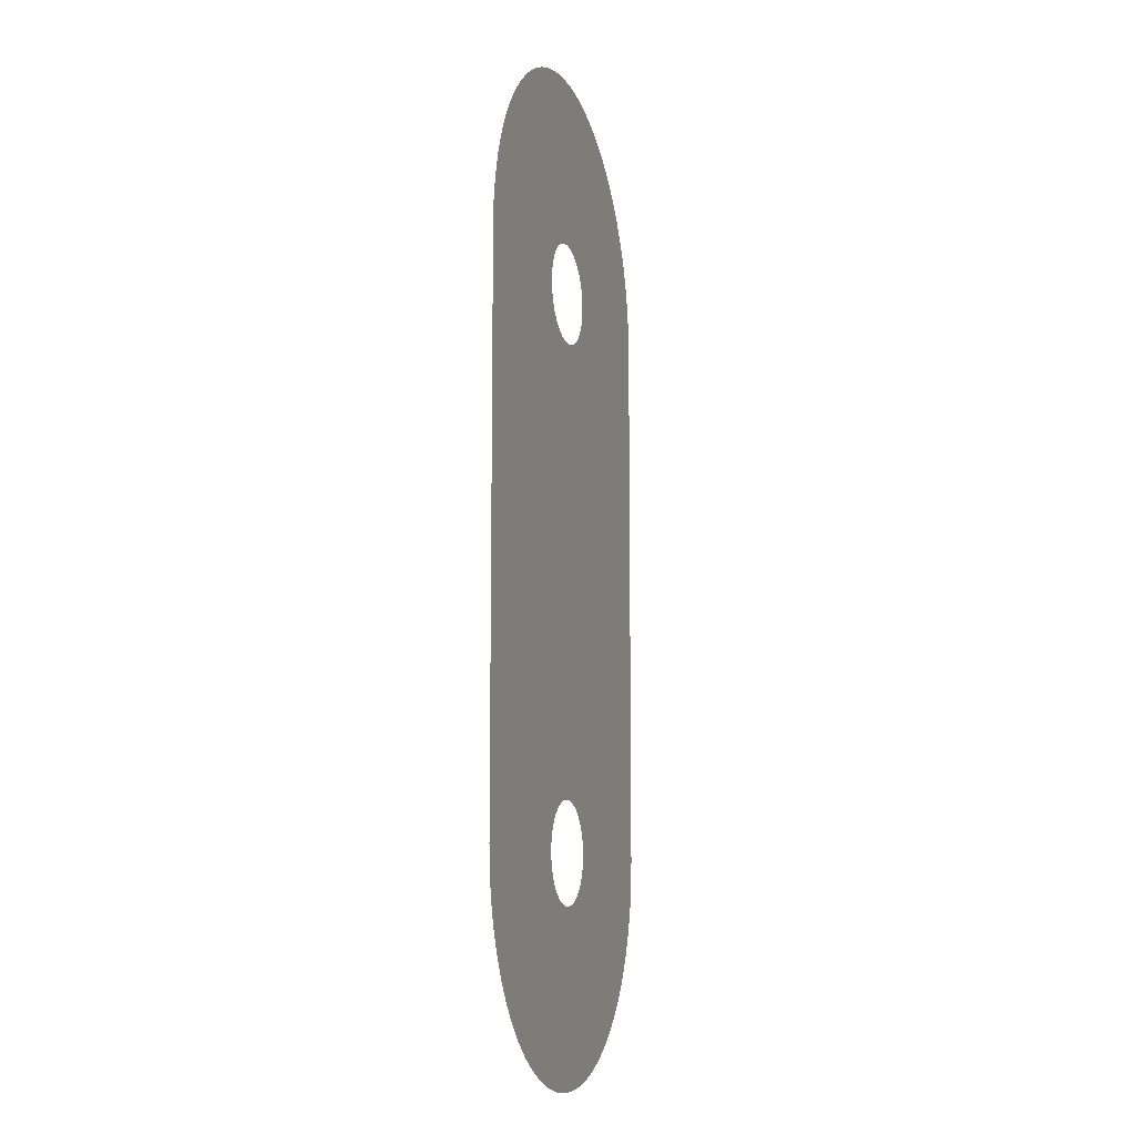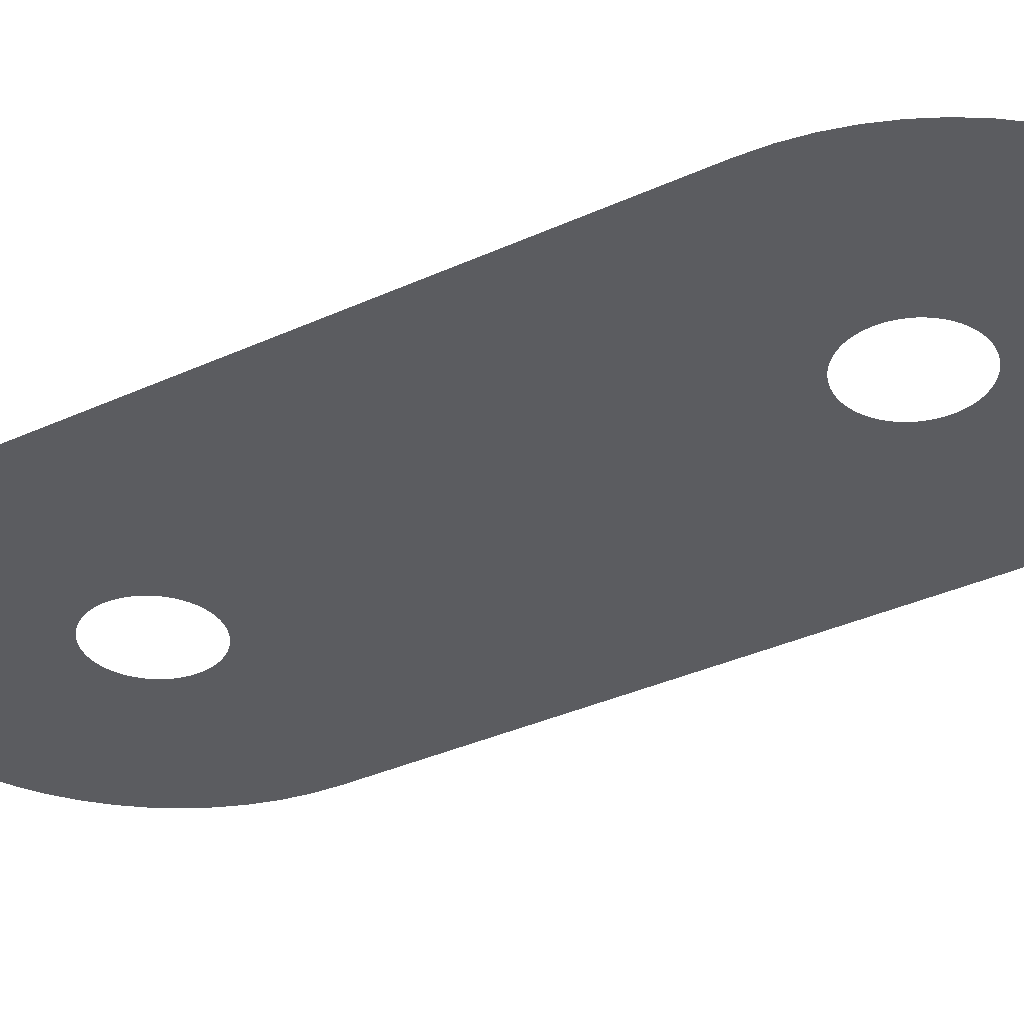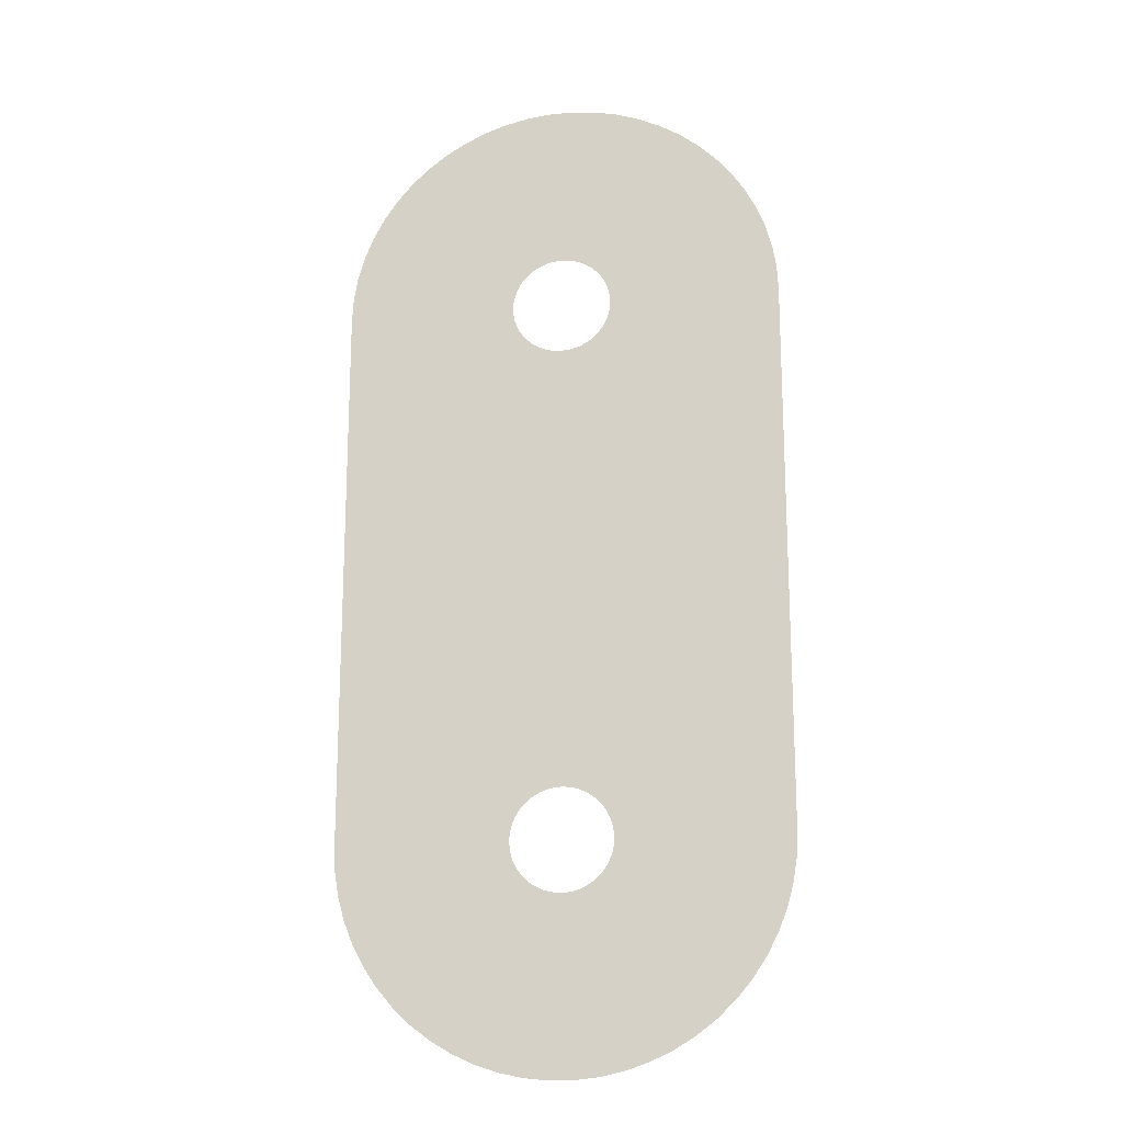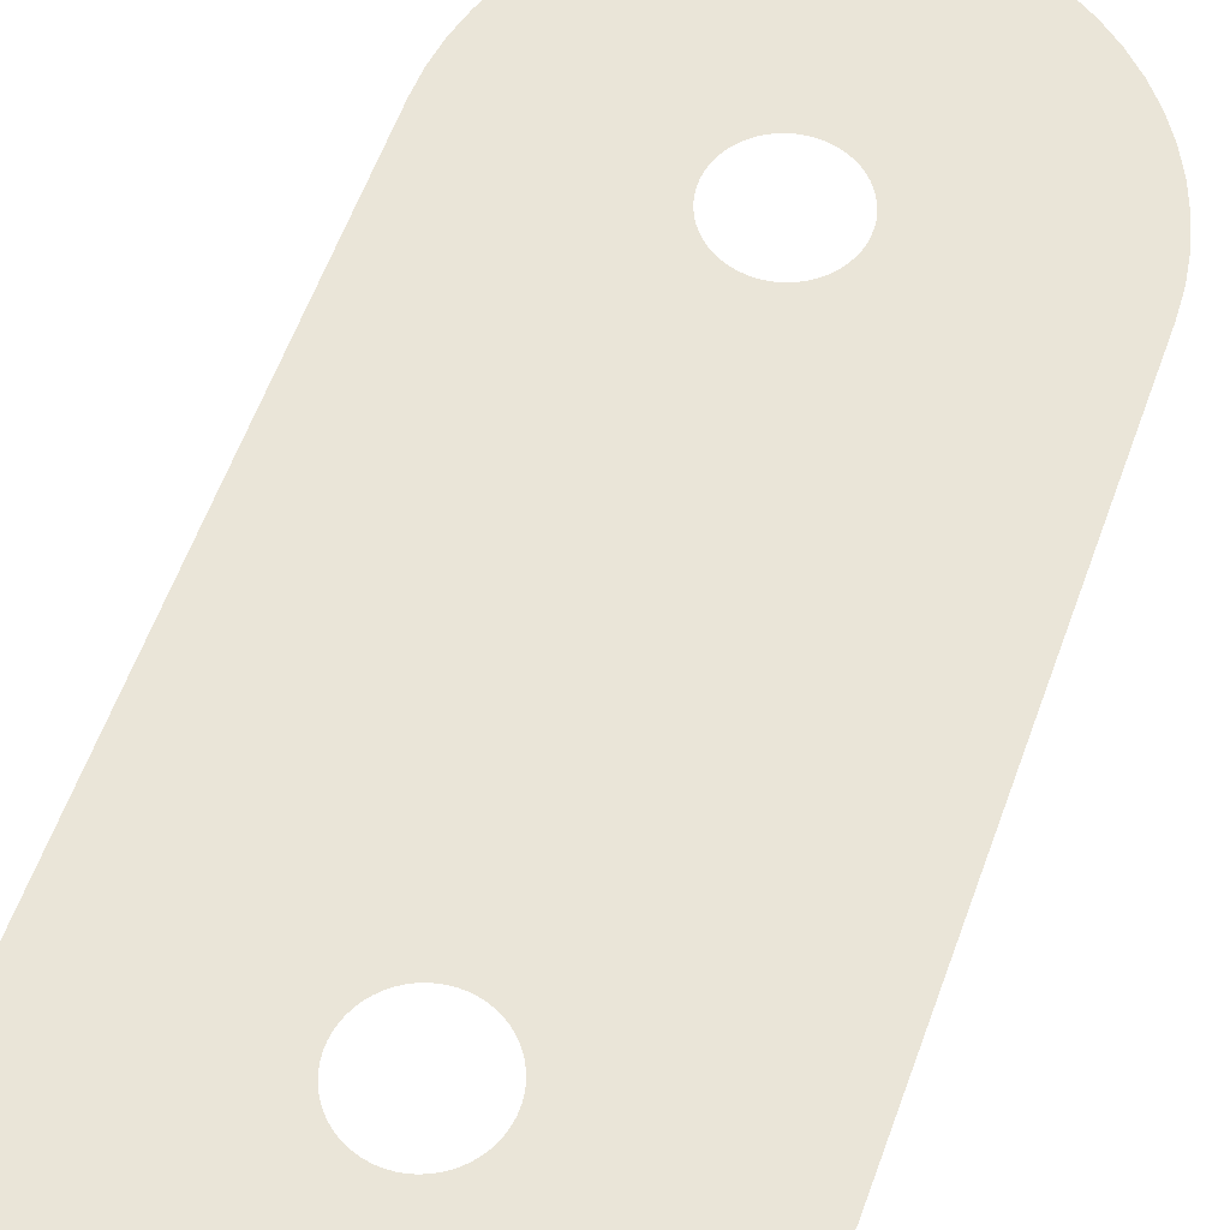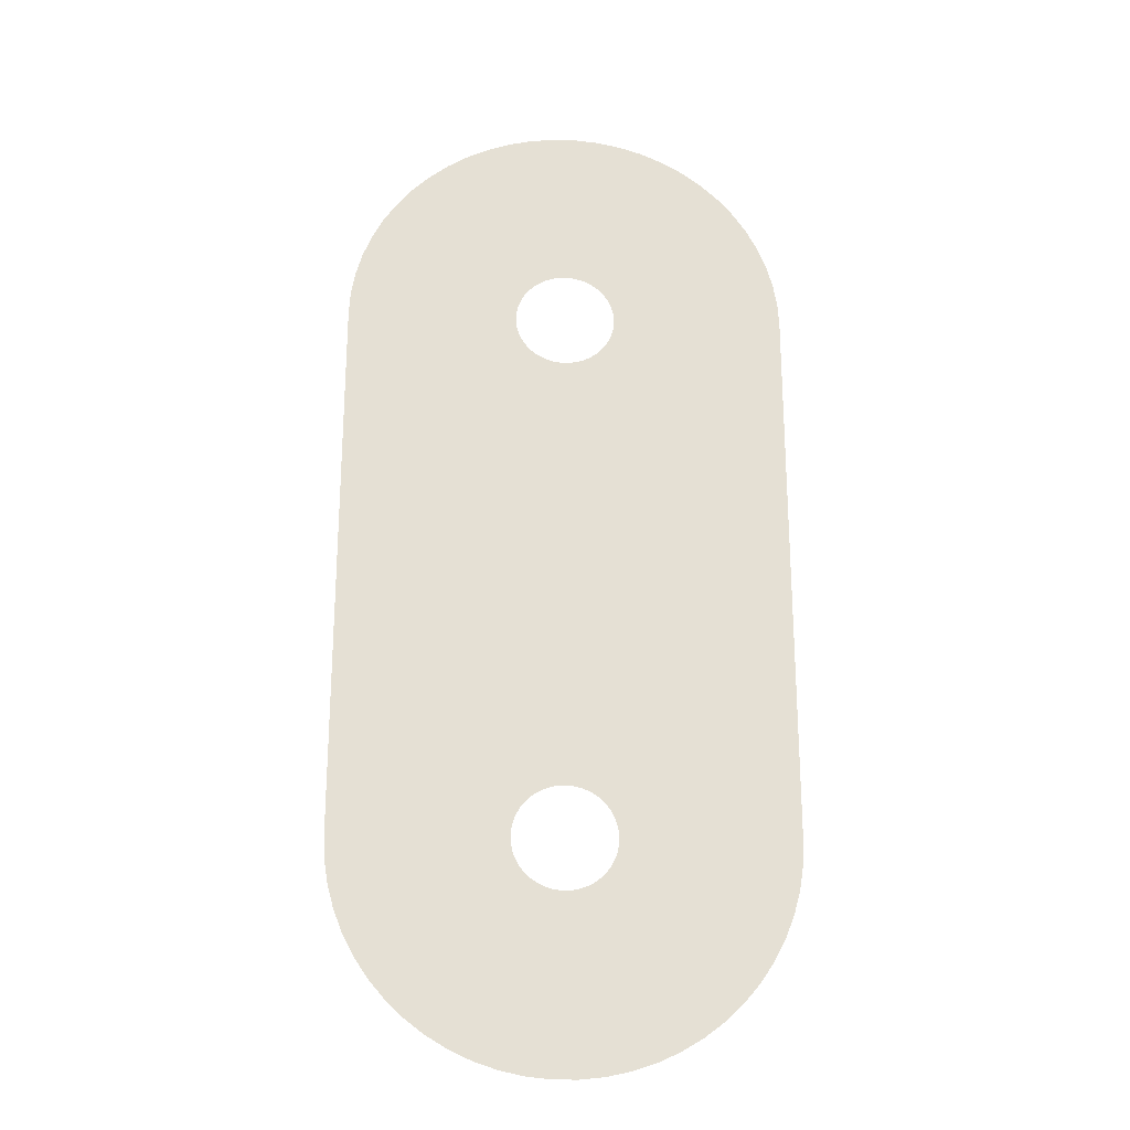
<metadata>
{"format":"obj","ext":"obj","renderer":"f3d","projection":"perspective","resolution":1024,"background":"white","views":[{"elev":-9.9,"azim":-72.5,"up":"+Y"},{"elev":-35.0,"azim":121.5,"up":"+Z"},{"elev":-18.1,"azim":10.6,"up":"+Y"},{"elev":59.6,"azim":-160.2,"up":"+Z"},{"elev":-23.9,"azim":-3.0,"up":"+Y"}]}
</metadata>
<code>
v 18.68 -85.42 -4
v 15.79 -84.45 -4
v 13.02 -83.17 -4
v 10.4 -81.59 -4
v 7.97 -79.74 -4
v 5.754 -77.65 -4
v 3.779 -75.32 -4
v 2.066 -72.79 -4
v 0.636 -70.1 -4
v -0.4937 -67.26 -4
v -1.31 -64.32 -4
v -1.804 -61.31 -4
v -1.969 -58.26 -4
v -1.969 11.74 -4
v -1.804 14.79 -4
v -1.31 17.8 -4
v -0.4937 20.74 -4
v 0.636 23.57 -4
v 2.066 26.27 -4
v 3.779 28.8 -4
v 5.754 31.12 -4
v 7.97 33.22 -4
v 10.4 35.07 -4
v 13.02 36.64 -4
v 15.79 37.93 -4
v 18.68 38.9 -4
v 21.66 39.56 -4
v 24.69 39.89 -4
v 27.75 39.89 -4
v 30.78 39.56 -4
v 33.76 38.9 -4
v 36.65 37.93 -4
v 39.42 36.64 -4
v 42.04 35.07 -4
v 44.47 33.22 -4
v 46.68 31.12 -4
v 48.66 28.8 -4
v 50.37 26.27 -4
v 51.8 23.57 -4
v 52.93 20.74 -4
v 53.75 17.8 -4
v 54.24 14.79 -4
v 54.41 11.74 -4
v 54.41 -58.26 -4
v 54.24 -61.31 -4
v 53.75 -64.32 -4
v 52.93 -67.26 -4
v 51.8 -70.1 -4
v 50.37 -72.79 -4
v 48.66 -75.32 -4
v 46.68 -77.65 -4
v 44.47 -79.74 -4
v 42.04 -81.59 -4
v 39.42 -83.17 -4
v 36.65 -84.45 -4
v 33.76 -85.42 -4
v 30.78 -86.08 -4
v 27.75 -86.41 -4
v 24.69 -86.41 -4
v 21.66 -86.08 -4
v 26.22 -64.66 -4
v 26.91 -64.62 -4
v 27.59 -64.51 -4
v 28.26 -64.33 -4
v 28.91 -64.07 -4
v 29.52 -63.74 -4
v 30.09 -63.36 -4
v 30.62 -62.91 -4
v 31.1 -62.4 -4
v 31.52 -61.85 -4
v 31.87 -61.26 -4
v 32.16 -60.63 -4
v 32.39 -59.97 -4
v 32.53 -59.3 -4
v 32.61 -58.61 -4
v 32.61 -57.91 -4
v 32.53 -57.23 -4
v 32.39 -56.55 -4
v 32.16 -55.89 -4
v 31.87 -55.26 -4
v 31.52 -54.67 -4
v 31.1 -54.12 -4
v 30.62 -53.61 -4
v 30.09 -53.17 -4
v 29.52 -52.78 -4
v 28.91 -52.45 -4
v 28.26 -52.2 -4
v 27.59 -52.01 -4
v 26.91 -51.9 -4
v 26.22 -51.86 -4
v 25.53 -51.9 -4
v 24.84 -52.01 -4
v 24.18 -52.2 -4
v 23.53 -52.45 -4
v 22.92 -52.78 -4
v 22.35 -53.17 -4
v 21.82 -53.61 -4
v 21.34 -54.12 -4
v 20.92 -54.67 -4
v 20.56 -55.26 -4
v 20.27 -55.89 -4
v 20.05 -56.55 -4
v 19.9 -57.23 -4
v 19.83 -57.91 -4
v 19.83 -58.61 -4
v 19.9 -59.3 -4
v 20.05 -59.97 -4
v 20.27 -60.63 -4
v 20.56 -61.26 -4
v 20.92 -61.85 -4
v 21.34 -62.4 -4
v 21.82 -62.91 -4
v 22.35 -63.36 -4
v 22.92 -63.74 -4
v 23.53 -64.07 -4
v 24.18 -64.33 -4
v 24.84 -64.51 -4
v 25.53 -64.62 -4
v 26.91 5.377 -4
v 27.59 5.489 -4
v 28.26 5.674 -4
v 28.91 5.931 -4
v 29.52 6.255 -4
v 30.09 6.644 -4
v 30.62 7.093 -4
v 31.1 7.596 -4
v 31.52 8.147 -4
v 31.87 8.741 -4
v 32.16 9.37 -4
v 32.39 10.03 -4
v 32.53 10.7 -4
v 32.61 11.39 -4
v 32.61 12.09 -4
v 32.53 12.77 -4
v 32.39 13.45 -4
v 32.16 14.11 -4
v 31.87 14.74 -4
v 31.52 15.33 -4
v 31.1 15.88 -4
v 30.62 16.39 -4
v 30.09 16.83 -4
v 29.52 17.22 -4
v 28.91 17.55 -4
v 28.26 17.8 -4
v 27.59 17.99 -4
v 26.91 18.1 -4
v 26.22 18.14 -4
v 25.53 18.1 -4
v 24.84 17.99 -4
v 24.18 17.8 -4
v 23.53 17.55 -4
v 22.92 17.22 -4
v 22.35 16.83 -4
v 21.82 16.39 -4
v 21.34 15.88 -4
v 20.92 15.33 -4
v 20.56 14.74 -4
v 20.27 14.11 -4
v 20.05 13.45 -4
v 19.9 12.77 -4
v 19.83 12.09 -4
v 19.83 11.39 -4
v 19.9 10.7 -4
v 20.05 10.03 -4
v 20.27 9.37 -4
v 20.56 8.741 -4
v 20.92 8.147 -4
v 21.34 7.596 -4
v 21.82 7.093 -4
v 22.35 6.644 -4
v 22.92 6.255 -4
v 23.53 5.931 -4
v 24.18 5.674 -4
v 24.84 5.489 -4
v 25.53 5.377 -4
v 26.22 5.339 -4
f 2 116 115
f 109 8 110
f 113 4 114
f 111 110 7
f 12 105 13
f 12 11 106
f 54 53 66
f 99 98 13
f 13 97 96
f 68 51 69
f 13 102 101
f 139 36 140
f 23 22 153
f 24 23 152
f 28 27 148
f 27 26 149
f 31 30 145
f 32 31 144
f 33 32 143
f 38 37 138
f 138 37 139
f 132 43 133
f 22 21 154
f 125 43 126
f 75 74 45
f 44 75 45
f 107 10 108
f 53 52 67
f 67 52 68
f 64 56 55
f 65 64 55
f 54 65 55
f 57 63 62
f 6 5 112
f 57 56 63
f 63 56 64
f 62 58 57
f 1 117 116
f 58 62 61
f 59 58 61
f 118 59 61
f 118 60 59
f 66 65 54
f 53 67 66
f 13 171 14
f 68 52 51
f 69 51 50
f 50 70 69
f 50 49 70
f 70 49 71
f 71 49 48
f 72 71 48
f 47 72 48
f 47 73 72
f 47 46 73
f 73 46 74
f 74 46 45
f 44 76 75
f 44 77 76
f 44 78 77
f 44 79 78
f 44 80 79
f 44 81 80
f 44 82 81
f 44 83 82
f 44 84 83
f 44 85 84
f 44 123 85
f 88 87 120
f 89 88 120
f 119 89 120
f 119 176 89
f 89 176 90
f 122 121 86
f 174 93 92
f 13 95 171
f 172 94 173
f 166 14 167
f 14 169 168
f 13 96 95
f 98 97 13
f 99 13 100
f 100 13 101
f 13 103 102
f 13 104 103
f 13 105 104
f 12 106 105
f 11 107 106
f 11 10 107
f 10 9 108
f 108 9 109
f 109 9 8
f 110 8 7
f 111 7 6
f 112 111 6
f 113 112 5
f 4 113 5
f 3 114 4
f 3 115 114
f 3 2 115
f 2 1 116
f 1 60 117
f 117 60 118
f 90 176 91
f 154 21 155
f 120 87 121
f 155 20 156
f 121 87 86
f 86 85 123
f 86 123 122
f 123 43 124
f 44 43 123
f 124 43 125
f 128 127 43
f 127 126 43
f 129 43 130
f 128 43 129
f 43 132 131
f 43 131 130
f 133 43 42
f 41 134 42
f 134 133 42
f 40 135 41
f 135 134 41
f 39 136 40
f 136 135 40
f 38 137 39
f 137 136 39
f 38 138 137
f 139 37 36
f 140 36 35
f 34 141 35
f 141 140 35
f 33 142 34
f 142 141 34
f 33 143 142
f 32 144 143
f 31 145 144
f 29 146 30
f 146 145 30
f 28 147 29
f 147 146 29
f 28 148 147
f 27 149 148
f 25 150 26
f 150 149 26
f 24 151 25
f 151 150 25
f 24 152 151
f 23 153 152
f 22 154 153
f 155 21 20
f 156 20 19
f 157 156 19
f 18 157 19
f 18 158 157
f 18 17 158
f 158 17 159
f 159 17 16
f 160 159 16
f 15 160 16
f 15 161 160
f 15 14 161
f 161 14 162
f 162 14 163
f 163 14 164
f 164 14 165
f 165 14 166
f 14 168 167
f 170 169 14
f 171 170 14
f 94 171 95
f 94 172 171
f 93 173 94
f 93 174 173
f 92 91 174
f 174 91 175
f 175 91 176

</code>
